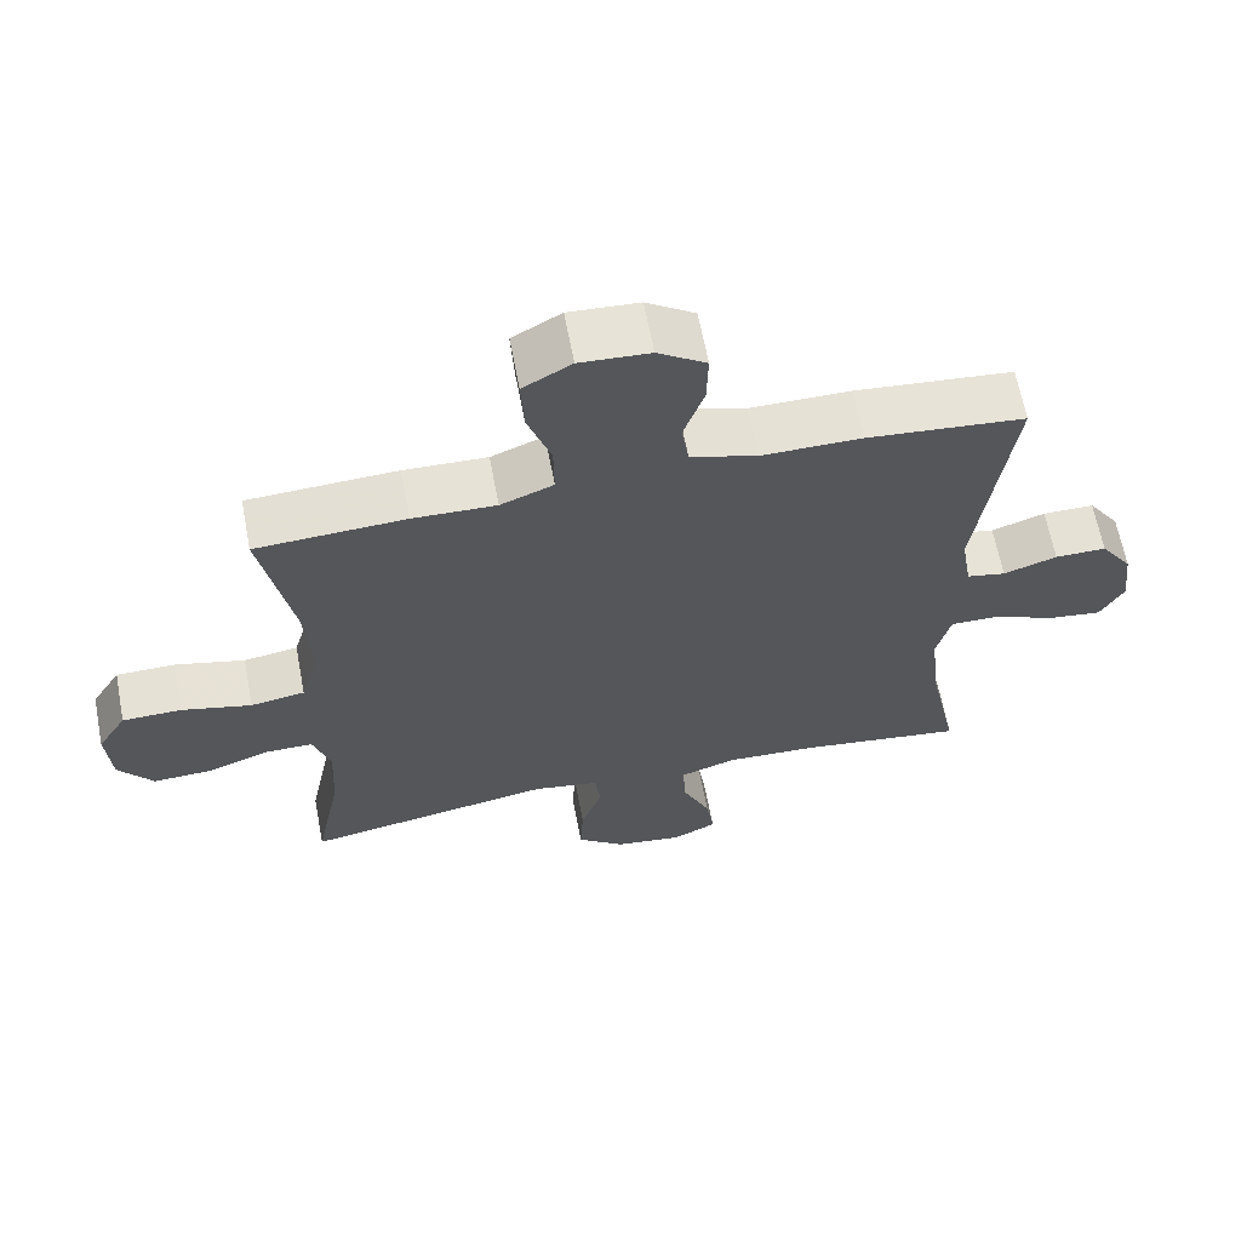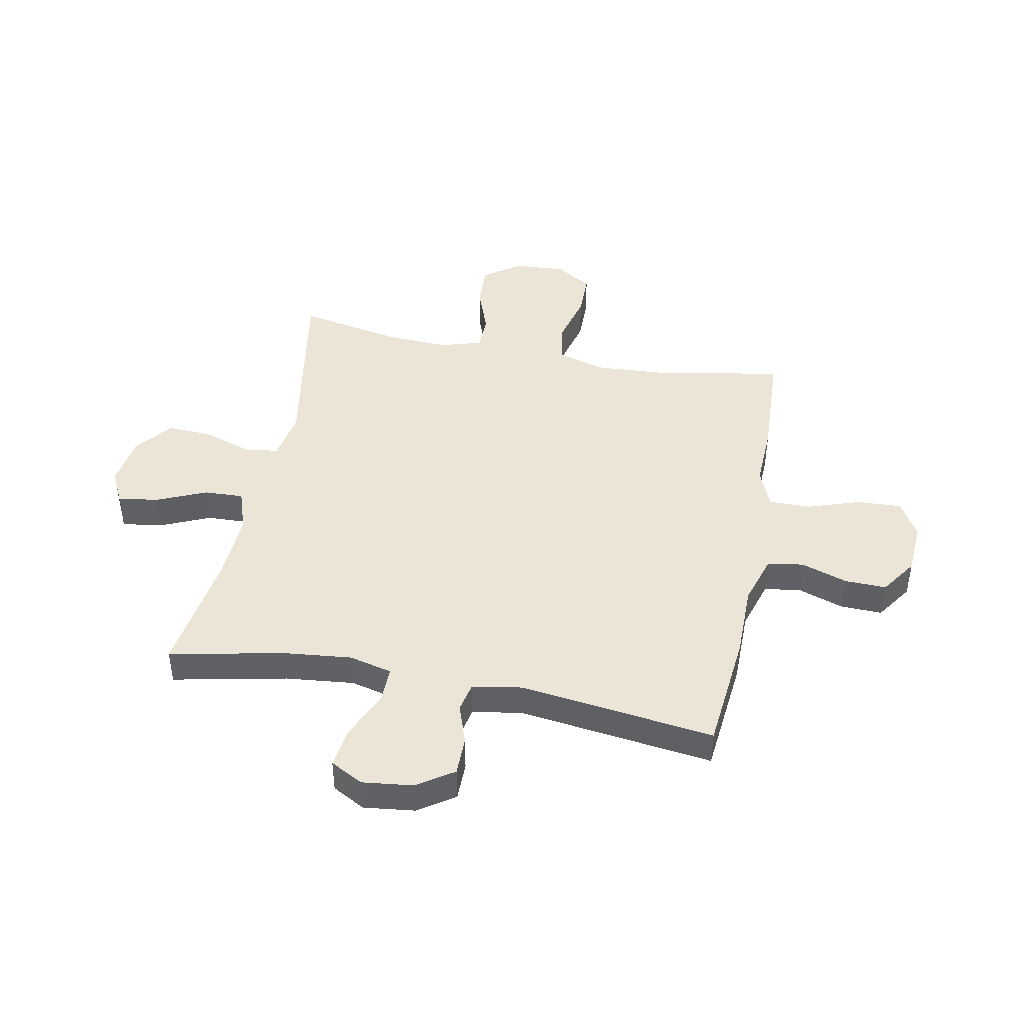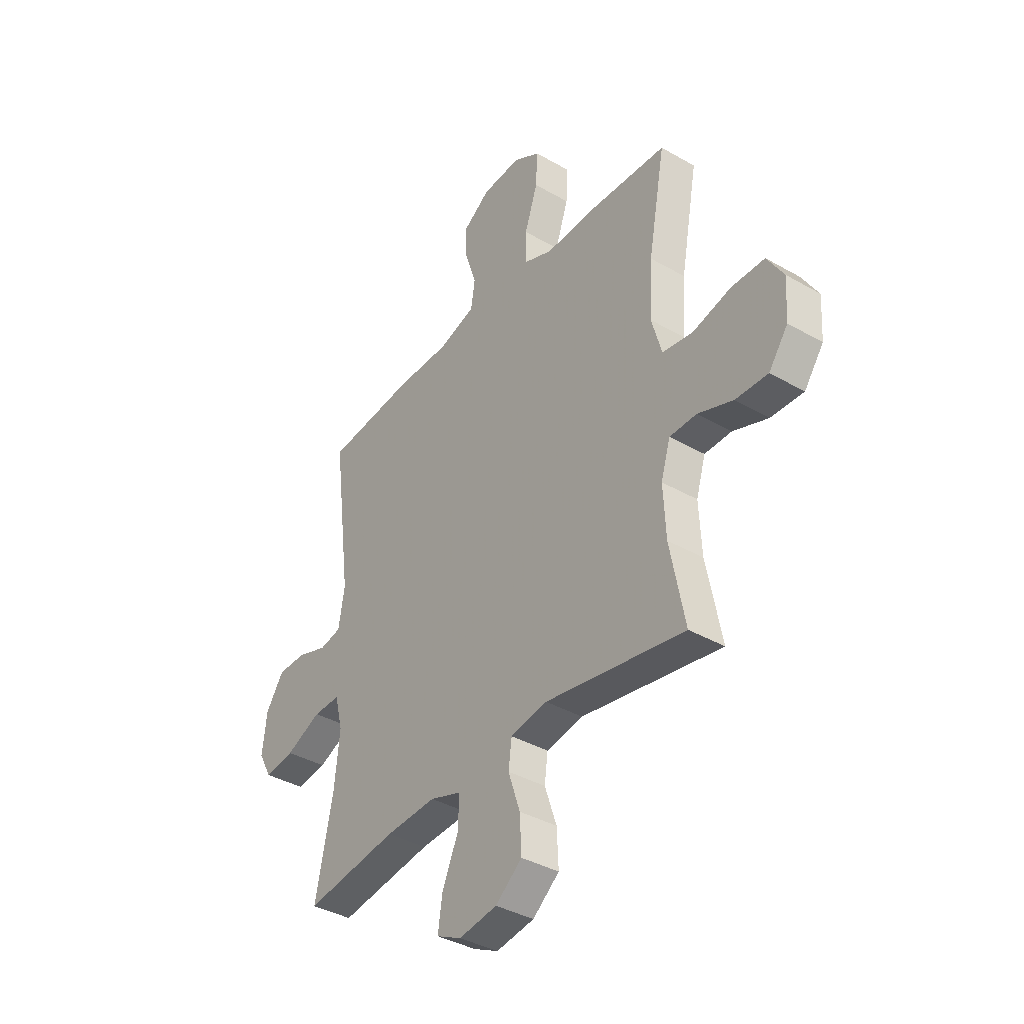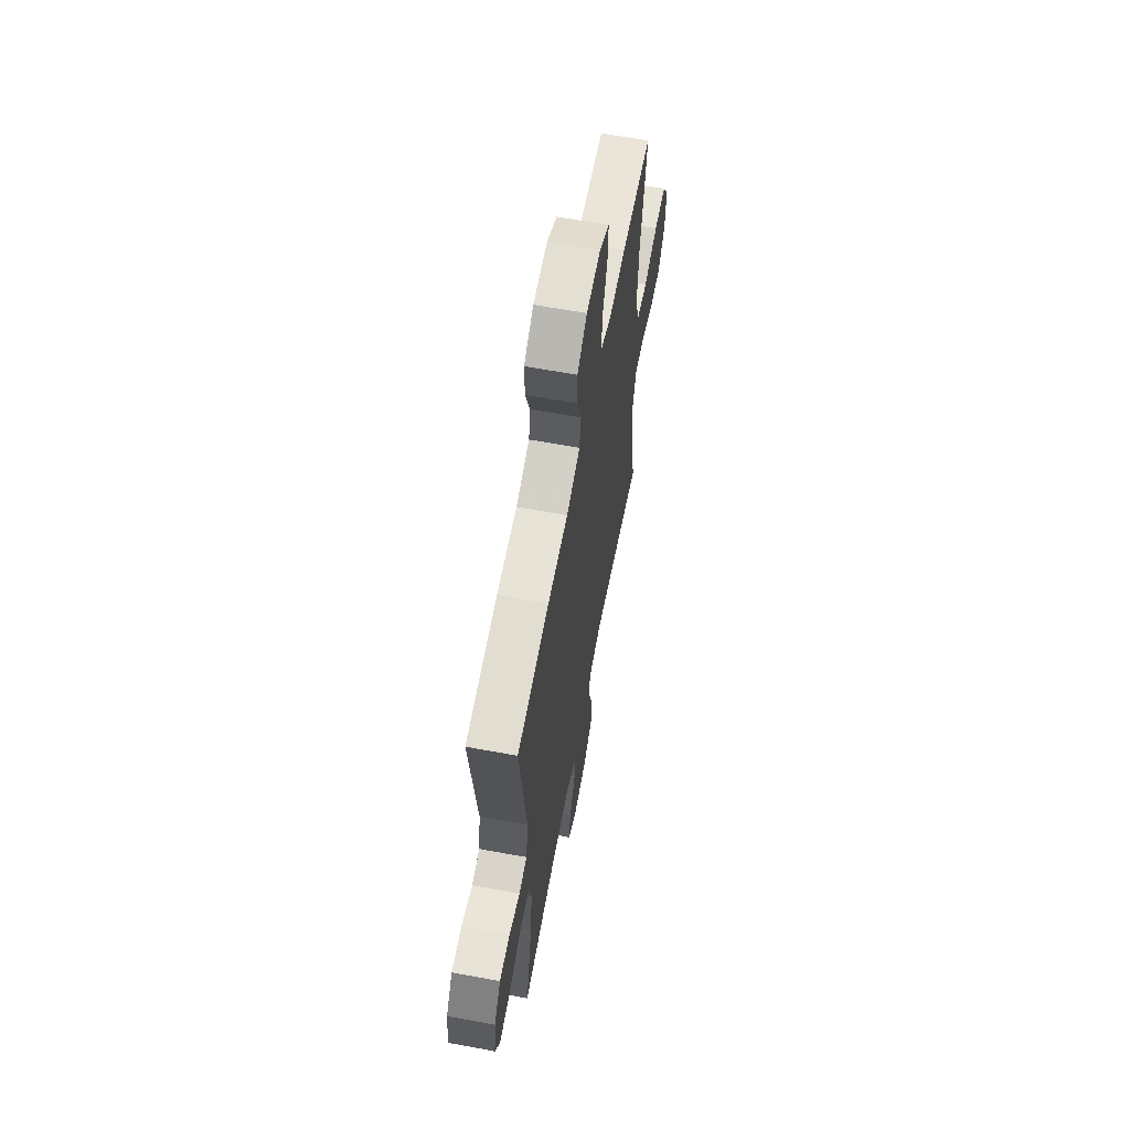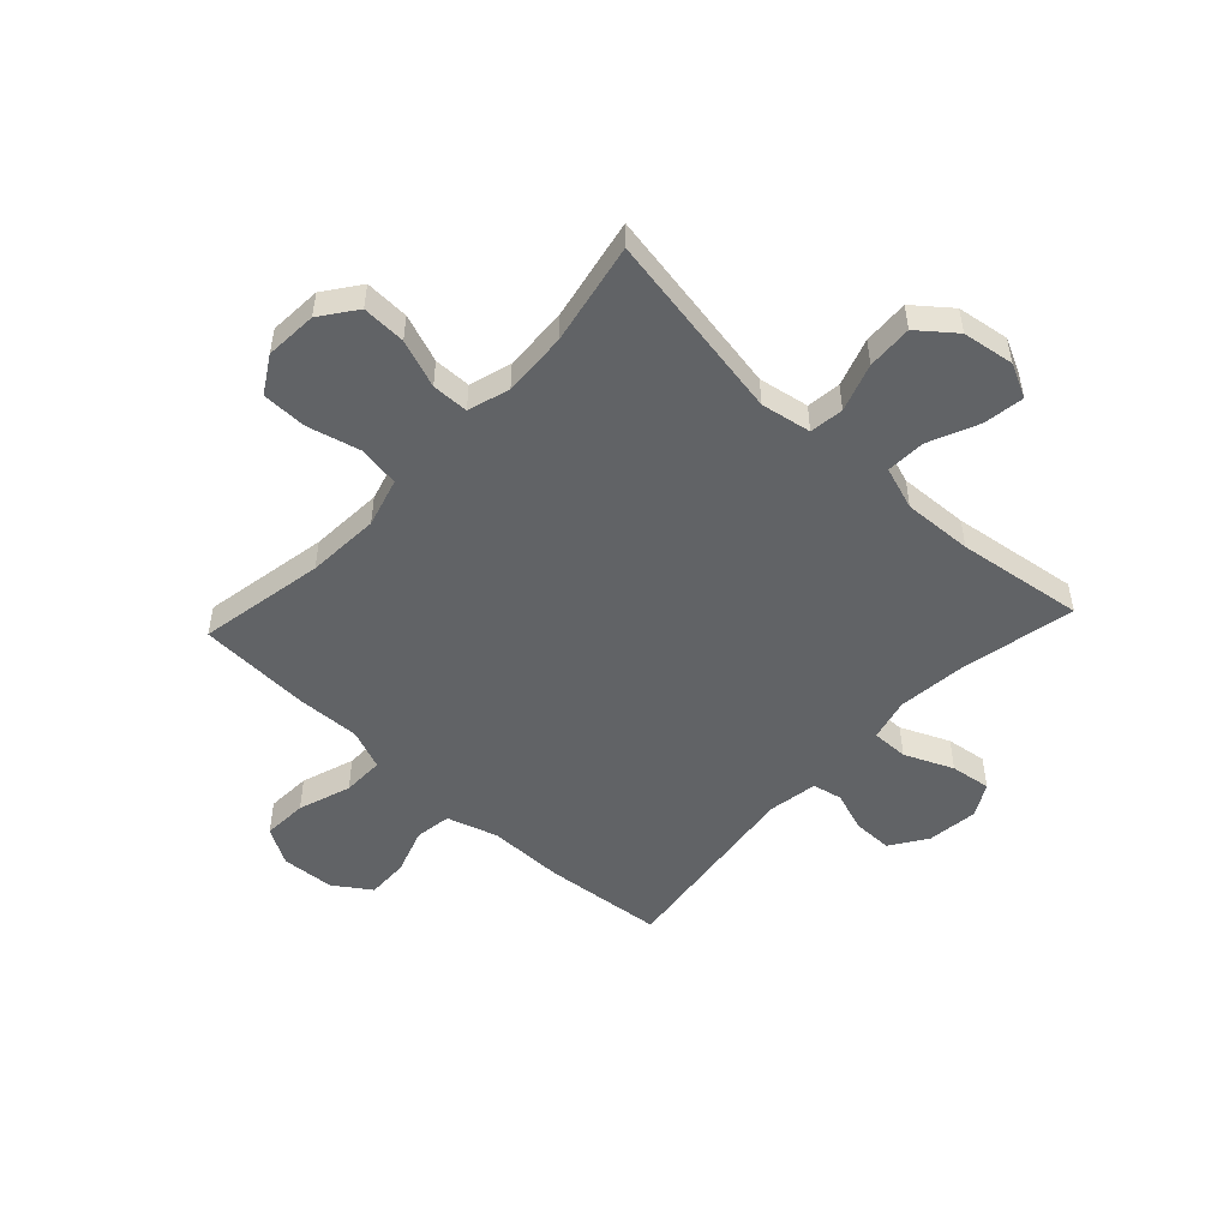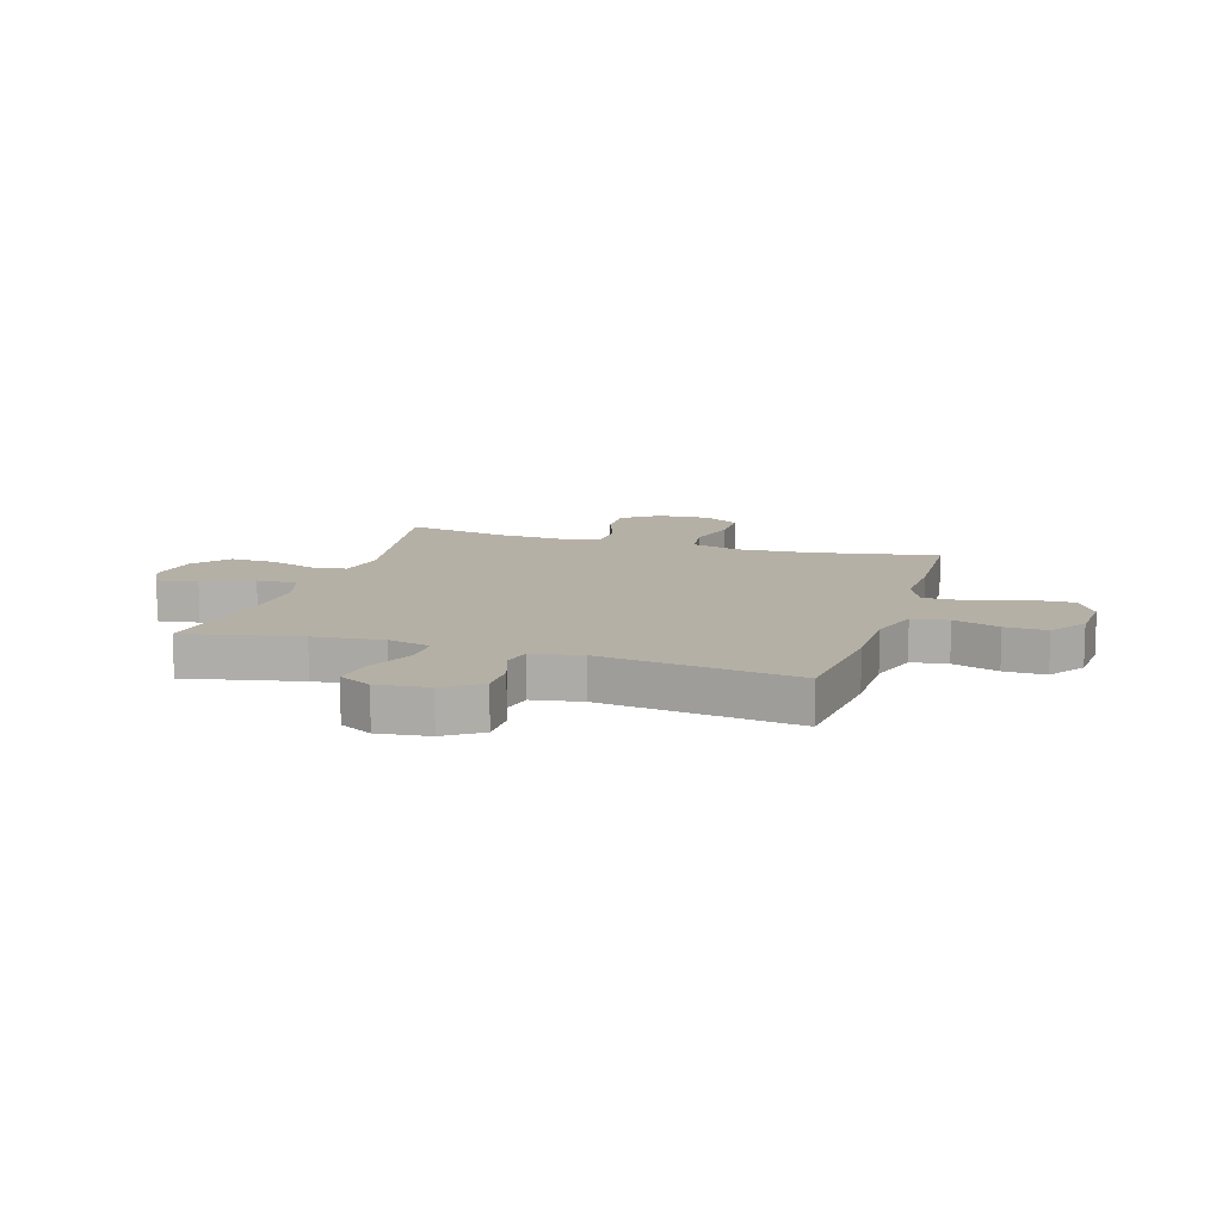
<metadata>
{"format":"obj","ext":"obj","renderer":"f3d","projection":"perspective","resolution":1024,"background":"white","views":[{"elev":64.4,"azim":169.2,"up":"+Z"},{"elev":44.1,"azim":-78.9,"up":"+Y"},{"elev":-38.2,"azim":53.9,"up":"+Z"},{"elev":62.7,"azim":-79.4,"up":"+Z"},{"elev":-50.8,"azim":137.0,"up":"+Y"},{"elev":11.7,"azim":-72.7,"up":"+Y"}]}
</metadata>
<code>
v 0.5 0.07 -0.5
v 0.159 0.07 -0.44
v 0.069 0.07 -0.456
v 0.061 0.07 -0.517
v 0.09 0.07 -0.603
v 0.094 0.07 -0.685
v 0.029 0.07 -0.737
v -0.064 0.07 -0.751
v -0.125 0.07 -0.721
v -0.114 0.07 -0.648
v -0.075 0.07 -0.559
v -0.072 0.07 -0.488
v -0.149 0.07 -0.462
v -0.273 0.07 -0.468
v -0.5 0.07 -0.5
v -0.457 0.07 -0.295
v -0.444 0.07 -0.171
v -0.463 0.07 -0.094
v -0.529 0.07 -0.095
v -0.616 0.07 -0.133
v -0.689 0.07 -0.143
v -0.721 0.07 -0.084
v -0.71 0.07 0.008
v -0.666 0.07 0.073
v -0.596 0.07 0.073
v -0.523 0.07 0.048
v -0.47 0.07 0.059
v -0.455 0.07 0.148
v -0.5 0.07 0.5
v -0.285 0.07 0.521
v -0.149 0.07 0.521
v -0.058 0.07 0.549
v -0.048 0.07 0.614
v -0.076 0.07 0.697
v -0.078 0.07 0.772
v -0.012 0.07 0.817
v 0.083 0.07 0.823
v 0.149 0.07 0.785
v 0.145 0.07 0.705
v 0.113 0.07 0.61
v 0.112 0.07 0.535
v 0.184 0.07 0.506
v 0.297 0.07 0.51
v 0.5 0.07 0.5
v 0.458 0.07 0.273
v 0.45 0.07 0.142
v 0.475 0.07 0.054
v 0.549 0.07 0.042
v 0.644 0.07 0.066
v 0.725 0.07 0.065
v 0.765 0.07 -0.001
v 0.759 0.07 -0.095
v 0.712 0.07 -0.159
v 0.633 0.07 -0.156
v 0.547 0.07 -0.124
v 0.481 0.07 -0.125
v 0.458 0.07 -0.2
v 0.464 0.07 -0.316
v 0.5 0 -0.5
v 0.159 0 -0.44
v 0.069 0 -0.456
v 0.061 0 -0.517
v 0.09 0 -0.603
v 0.094 0 -0.685
v 0.029 0 -0.737
v -0.064 0 -0.751
v -0.125 0 -0.721
v -0.114 0 -0.648
v -0.075 0 -0.559
v -0.072 0 -0.488
v -0.149 0 -0.462
v -0.273 0 -0.468
v -0.5 0 -0.5
v -0.457 0 -0.295
v -0.444 0 -0.171
v -0.463 0 -0.094
v -0.529 0 -0.095
v -0.616 0 -0.133
v -0.689 0 -0.143
v -0.721 0 -0.084
v -0.71 0 0.008
v -0.666 0 0.073
v -0.596 0 0.073
v -0.523 0 0.048
v -0.47 0 0.059
v -0.455 0 0.148
v -0.5 0 0.5
v -0.285 0 0.521
v -0.149 0 0.521
v -0.058 0 0.549
v -0.048 0 0.614
v -0.076 0 0.697
v -0.078 0 0.772
v -0.012 0 0.817
v 0.083 0 0.823
v 0.149 0 0.785
v 0.145 0 0.705
v 0.113 0 0.61
v 0.112 0 0.535
v 0.184 0 0.506
v 0.297 0 0.51
v 0.5 0 0.5
v 0.458 0 0.273
v 0.45 0 0.142
v 0.475 0 0.054
v 0.549 0 0.042
v 0.644 0 0.066
v 0.725 0 0.065
v 0.765 0 -0.001
v 0.759 0 -0.095
v 0.712 0 -0.159
v 0.633 0 -0.156
v 0.547 0 -0.124
v 0.481 0 -0.125
v 0.458 0 -0.2
v 0.464 0 -0.316
f 53 54 55
f 52 53 55
f 51 52 55
f 50 51 55
f 49 50 55
f 48 49 55
f 47 48 55 56
f 46 47 56 57
f 42 43 44 45
f 41 42 45 46
f 38 39 40
f 37 38 40
f 36 37 40
f 35 36 40
f 34 35 40
f 33 34 40
f 32 33 40 41
f 41 46 57
f 32 41 57
f 31 32 57
f 31 57 58
f 30 31 58
f 29 30 58
f 28 29 58
f 24 25 26
f 23 24 26
f 22 23 26
f 21 22 26
f 20 21 26
f 19 20 26
f 18 19 26 27
f 14 15 16
f 13 14 16 17
f 27 28 58
f 18 27 58
f 17 18 58
f 13 17 58
f 12 13 58
f 9 10 11
f 8 9 11
f 7 8 11
f 6 7 11
f 5 6 11
f 4 5 11
f 58 1 2
f 58 2 3
f 12 58 3
f 3 4 11 12
f 113 112 111
f 113 111 110
f 113 110 109
f 113 109 108
f 113 108 107
f 113 107 106
f 114 113 106 105
f 115 114 105 104
f 103 102 101 100
f 104 103 100 99
f 98 97 96
f 98 96 95
f 98 95 94
f 98 94 93
f 98 93 92
f 98 92 91
f 99 98 91 90
f 115 104 99
f 115 99 90
f 115 90 89
f 116 115 89
f 116 89 88
f 116 88 87
f 116 87 86
f 84 83 82
f 84 82 81
f 84 81 80
f 84 80 79
f 84 79 78
f 84 78 77
f 85 84 77 76
f 74 73 72
f 75 74 72 71
f 116 86 85
f 116 85 76
f 116 76 75
f 116 75 71
f 116 71 70
f 69 68 67
f 69 67 66
f 69 66 65
f 69 65 64
f 69 64 63
f 69 63 62
f 60 59 116
f 61 60 116
f 61 116 70
f 70 69 62 61
f 1 59 60 2
f 2 60 61 3
f 3 61 62 4
f 4 62 63 5
f 5 63 64 6
f 6 64 65 7
f 7 65 66 8
f 8 66 67 9
f 9 67 68 10
f 10 68 69 11
f 11 69 70 12
f 12 70 71 13
f 13 71 72 14
f 14 72 73 15
f 15 73 74 16
f 16 74 75 17
f 17 75 76 18
f 18 76 77 19
f 19 77 78 20
f 20 78 79 21
f 21 79 80 22
f 22 80 81 23
f 23 81 82 24
f 24 82 83 25
f 25 83 84 26
f 26 84 85 27
f 27 85 86 28
f 28 86 87 29
f 29 87 88 30
f 30 88 89 31
f 31 89 90 32
f 32 90 91 33
f 33 91 92 34
f 34 92 93 35
f 35 93 94 36
f 36 94 95 37
f 37 95 96 38
f 38 96 97 39
f 39 97 98 40
f 40 98 99 41
f 41 99 100 42
f 42 100 101 43
f 43 101 102 44
f 44 102 103 45
f 45 103 104 46
f 46 104 105 47
f 47 105 106 48
f 48 106 107 49
f 49 107 108 50
f 50 108 109 51
f 51 109 110 52
f 52 110 111 53
f 53 111 112 54
f 54 112 113 55
f 55 113 114 56
f 56 114 115 57
f 57 115 116 58
f 58 116 59 1

</code>
